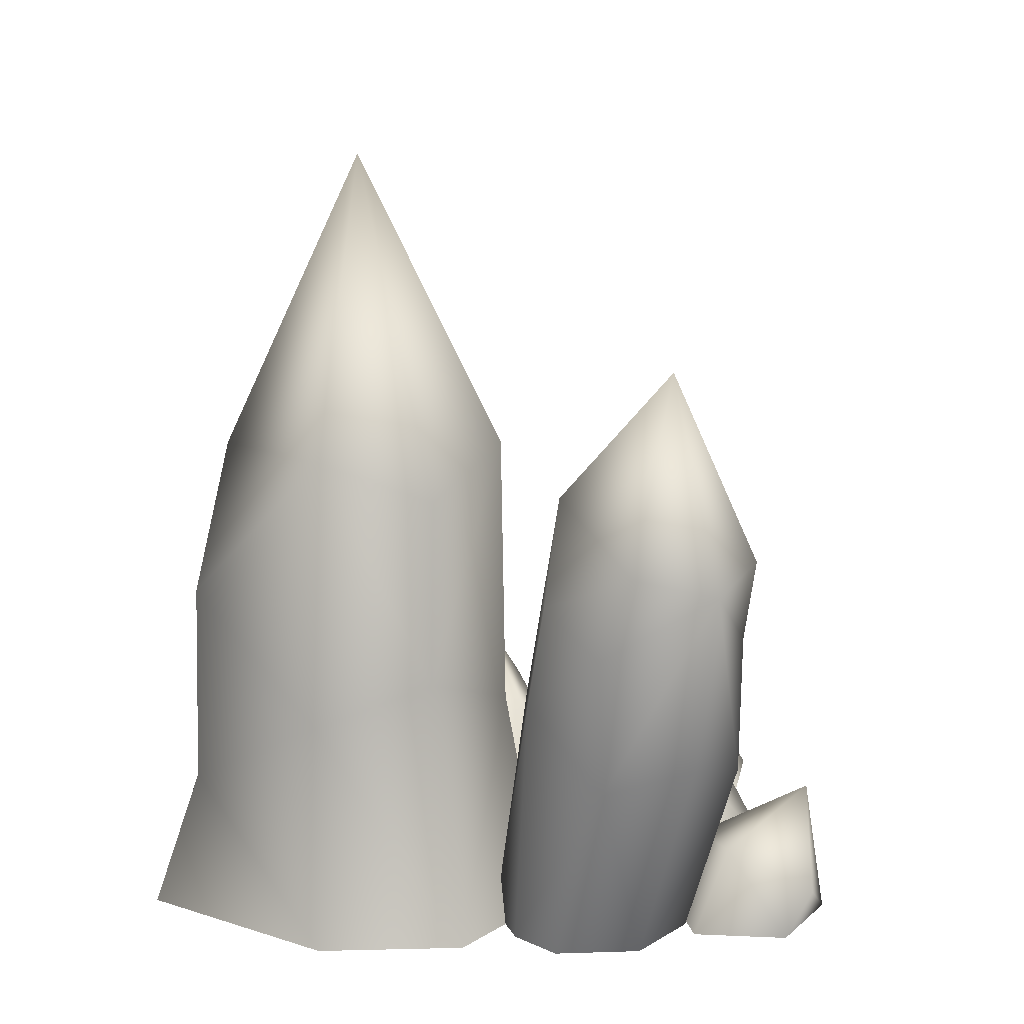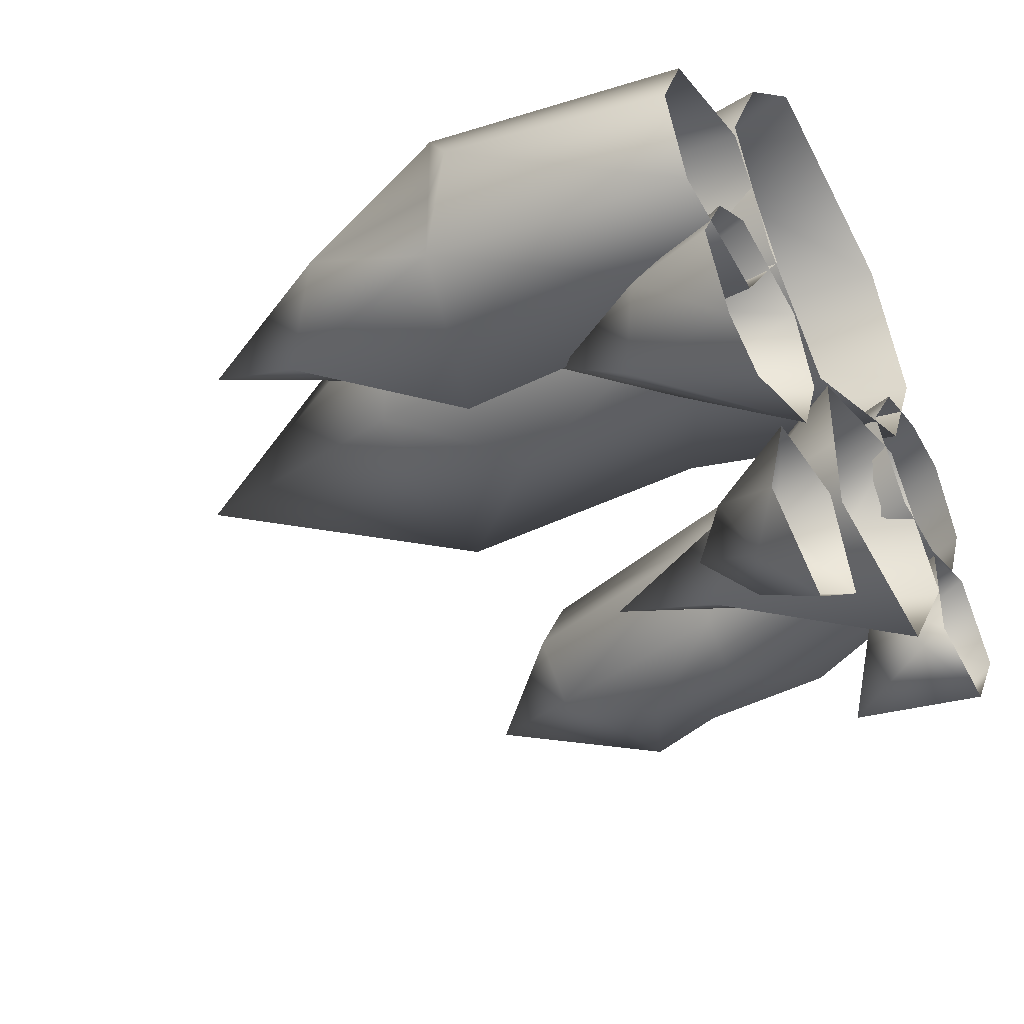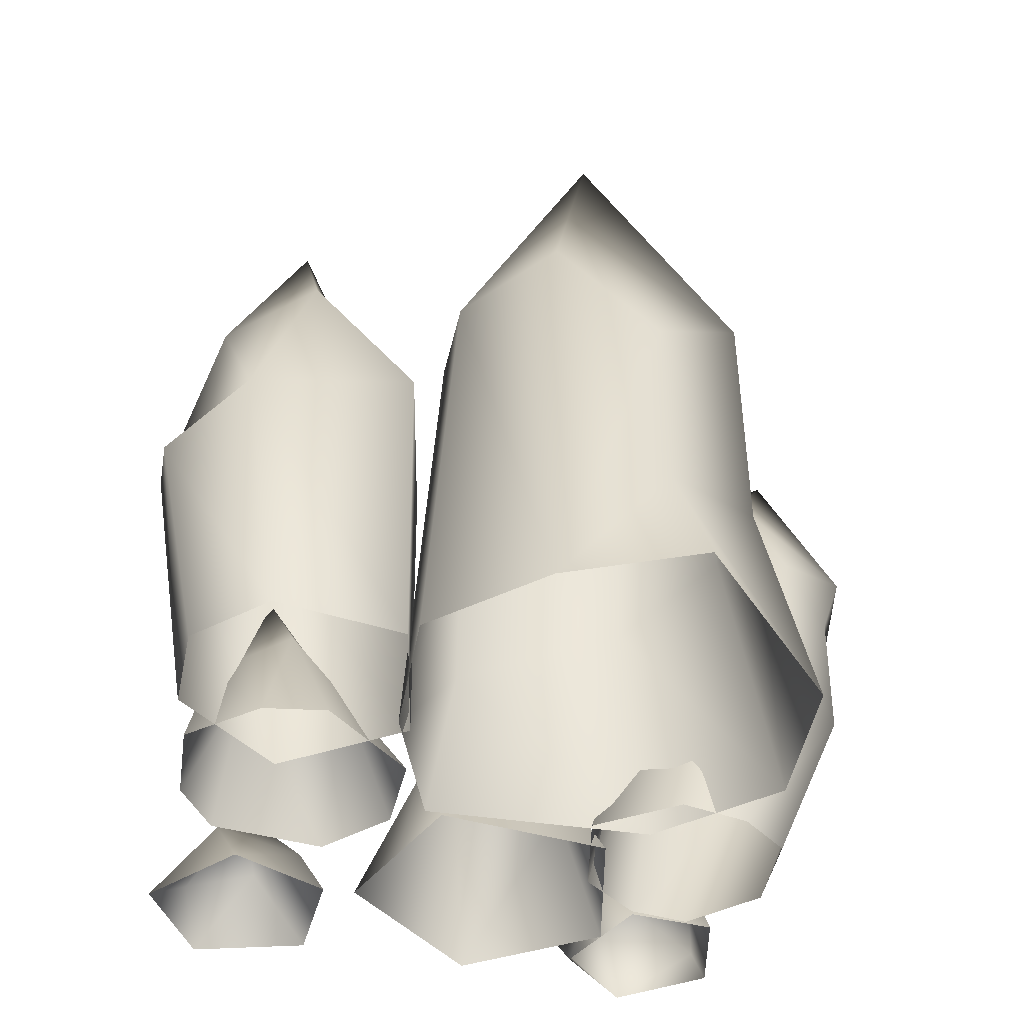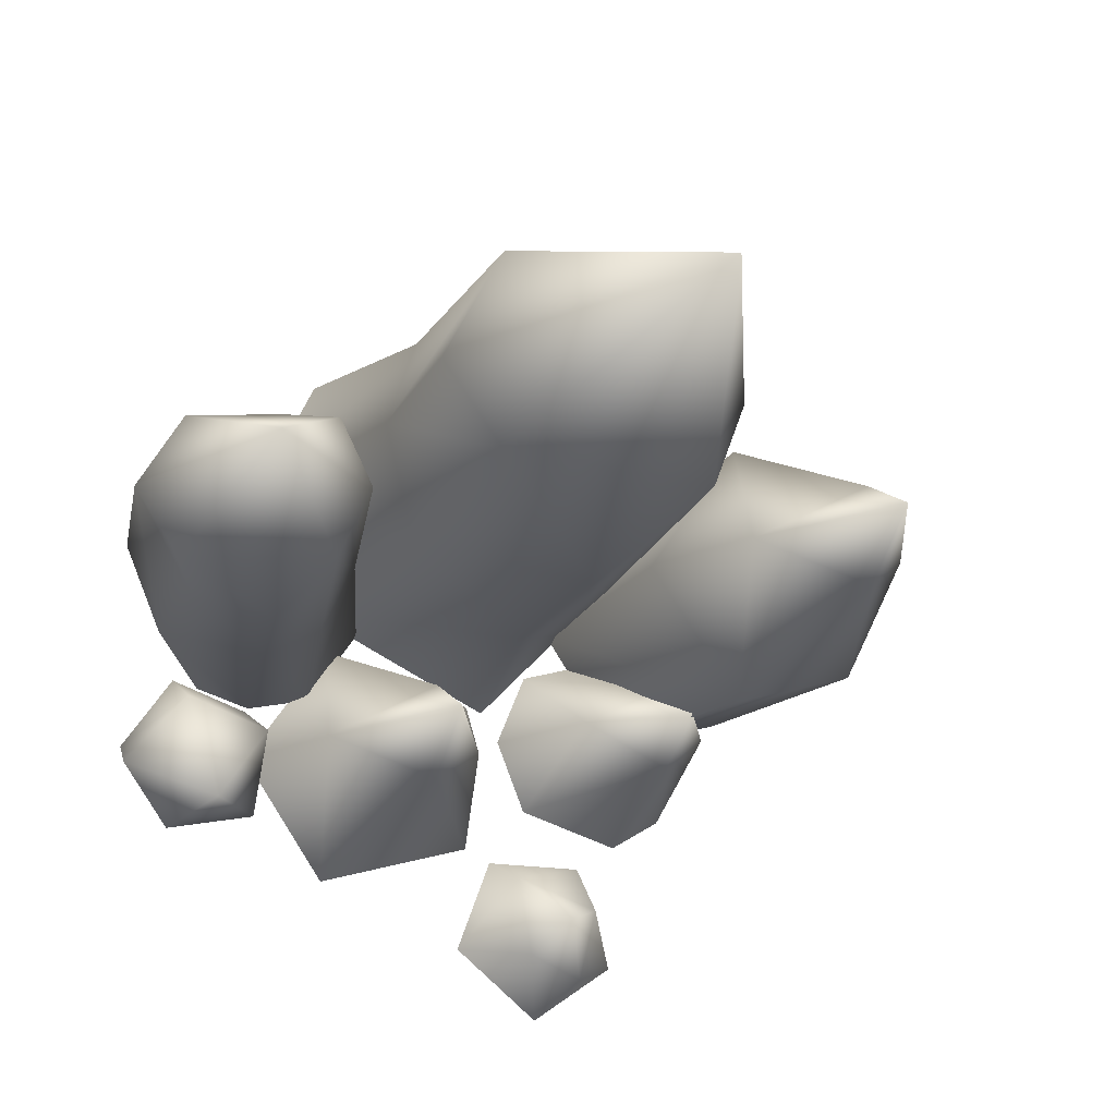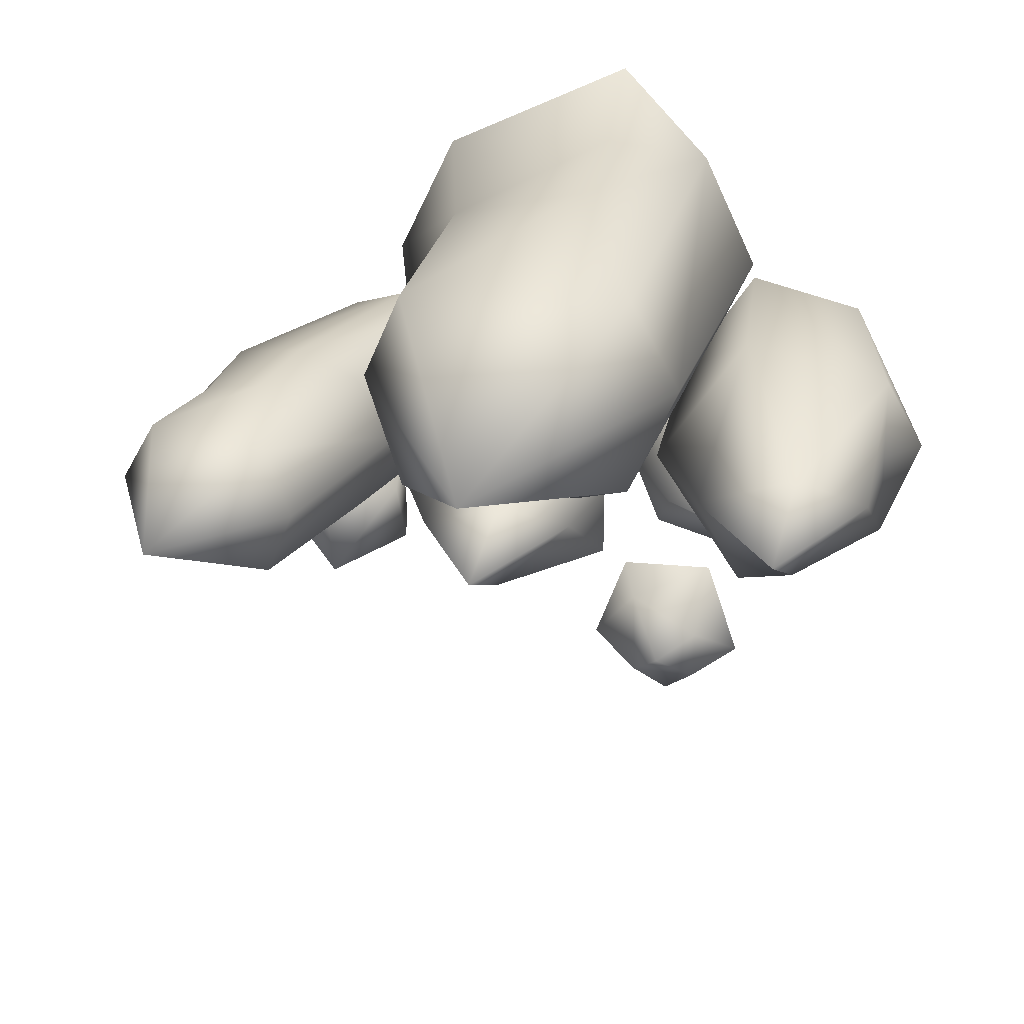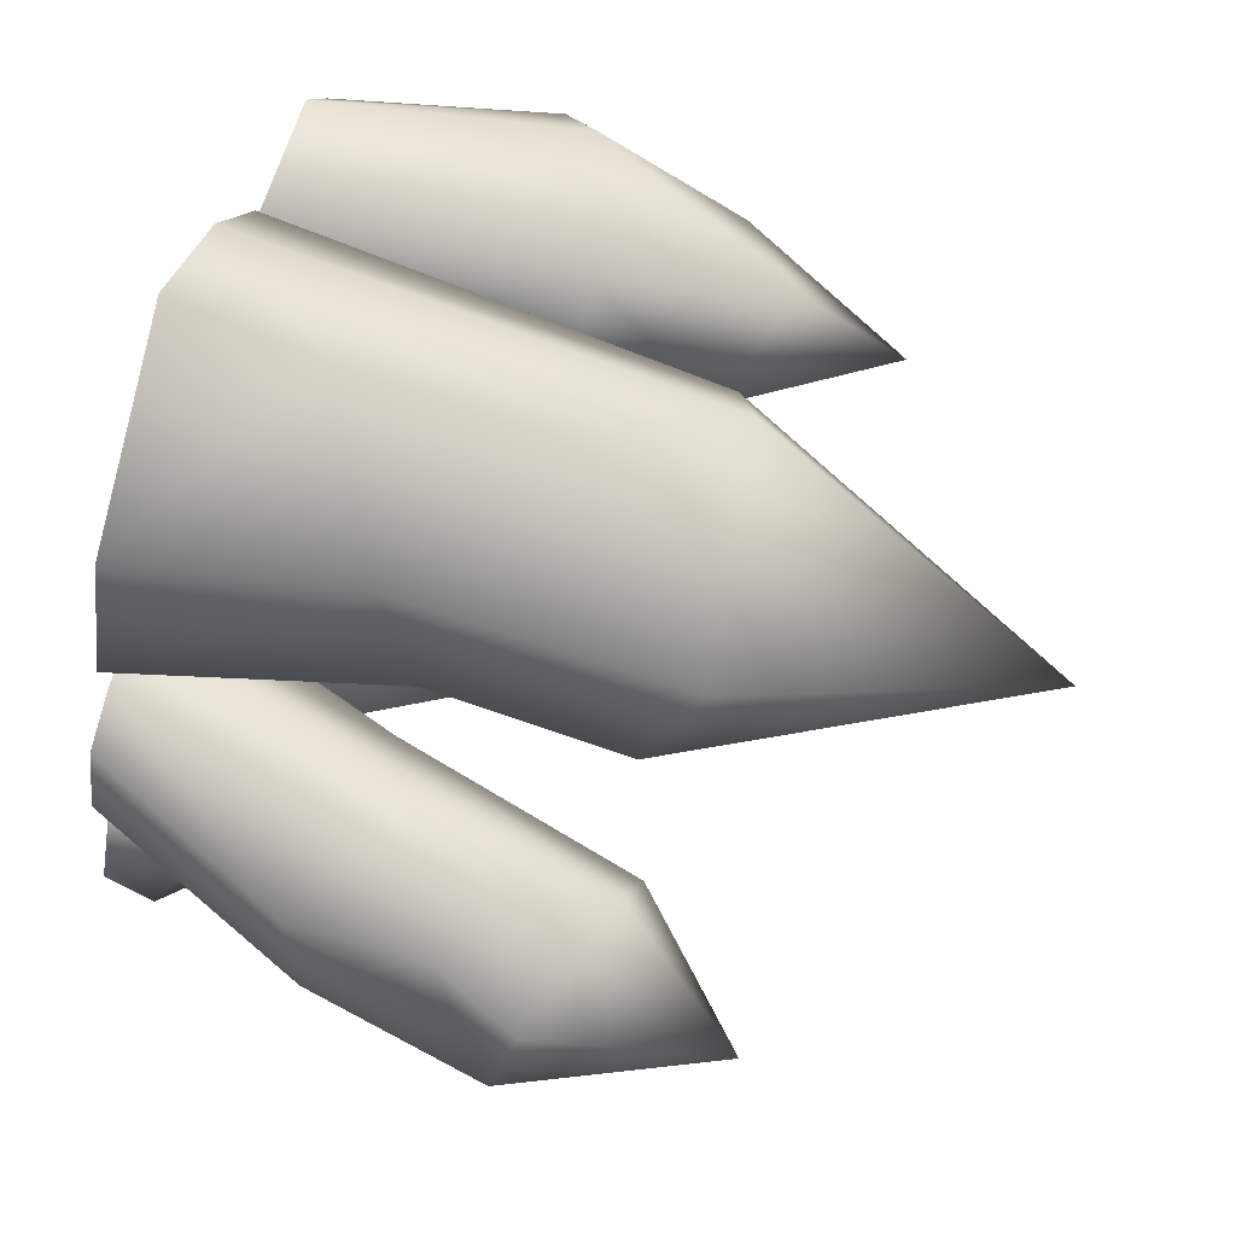
<metadata>
{"format":"obj","ext":"obj","renderer":"f3d","projection":"perspective","resolution":1024,"background":"white","views":[{"elev":14.0,"azim":61.2,"up":"+Y"},{"elev":-43.5,"azim":-59.4,"up":"+Z"},{"elev":-43.6,"azim":-35.0,"up":"+Y"},{"elev":-17.8,"azim":158.3,"up":"+Z"},{"elev":23.1,"azim":-169.9,"up":"+Z"},{"elev":77.8,"azim":106.7,"up":"+Z"}]}
</metadata>
<code>
g fcbg_common_crystal_21
v 2.661 0.8842 -3.485
v 2.753 0.02138 -3.044
v 2.693 0.02138 -4.298
v 2.661 0.3046 -4.488
v 3.724 0.02138 -4.667
v 3.459 1.576 -4.553
v 3.763 1.063 -3.174
v 2.753 0.02138 -3.044
v 3.722 0.02138 -2.718
v 4.367 0.02138 -3.656
v 4.445 0.5944 -3.987
v -1.157 0.02138 -4.06
v -0.7787 0.02138 -3.131
v -1.472 1.484 -3.131
v -2.573 1.585 -3.685
v -2.459 0.02138 -4.454
v -3.105 0.02138 -4.057
v -2.576 2.444 -3.131
v -3.305 1.102 -3.131
v -3.581 0.02138 -3.131
v -3.105 0.02138 -2.206
v -2.573 1.585 -2.578
v -2.459 0.02138 -1.809
v -1.472 1.484 -3.131
v -1.157 0.02138 -2.203
v -0.7787 0.02138 -3.131
v 1.657 0.02138 -5.21
v 2.721 0.02138 -3.669
v 2.08 1.641 -3.669
v 0.8727 2.289 -4.27
v -0.3306 0.02138 -4.631
v 1.028 3.658 -3.669
v -0.01419 1.396 -3.669
v -0.3306 0.02138 -3.669
v -0.3306 0.02138 -2.706
v 0.8727 2.289 -3.067
v 2.08 1.641 -3.669
v 1.657 0.02138 -2.128
v 2.721 0.02138 -3.669
v -2.662 3.652 0.06617
v -1.518 3.577 -1.598
v -1.501 0.03391 -1.598
v -2.216 5.099 -1.598
v -2.451 0.02138 -0.1976
v -3.495 5.7 -0.9603
v -3.33 6.971 -1.598
v -4.497 3.121 -0.5581
v -3.949 0.02138 -0.5776
v -4.365 4.871 -1.598
v -4.974 2.602 -1.598
v -4.393 0.02138 -1.598
v -3.949 0.02138 -2.618
v -4.497 3.121 -1.598
v -4.497 3.121 -2.638
v -2.451 0.02138 -2.998
v -3.495 5.7 -2.236
v -2.216 5.099 -1.598
v -2.662 3.652 -3.262
v -1.501 0.03391 -1.598
v -1.518 3.577 -1.598
v 4.495 2.427 -0.9108
v 5.001 2.719 -1.853
v 3.83 0.02138 -1.853
v 3.399 0.02138 -0.9108
v 2.71 0.02138 -0.728
v 5.429 4.918 -1.853
v 3.404 3.281 -0.5147
v 1.89 0.02138 -0.8983
v 4.463 4.052 -0.8542
v 4.931 5.118 -1.01
v 4.404 7.335 -1.853
v 3.639 4.512 -0.5975
v 2.679 3.192 -0.9108
v 2.179 2.874 -1.853
v 1.252 0.02138 -1.853
v 1.89 0.02138 -2.807
v 3.274 5.722 -1.01
v 2.908 5.855 -1.853
v 3.274 5.722 -2.695
v 2.679 3.192 -2.794
v 4.931 5.118 -2.695
v 5.429 4.918 -1.853
v 3.404 3.281 -3.19
v 2.709 0.02138 -2.996
v 3.639 4.512 -3.108
v 4.463 4.052 -2.851
v 4.495 2.427 -2.794
v 3.399 0.02138 -2.794
v 5.001 2.719 -1.853
v 3.83 0.02138 -1.853
v 1.365 2.679 1.329
v 1.905 3.175 -4.768e-06
v 2.698 0.02138 -4.768e-06
v 1.932 0.02138 1.597
v 1.404 6.014 1.242
v 1.986 5.501 -4.768e-06
v 4.768e-06 9.509 -4.768e-06
v -0.5349 1.63 2.135
v -0.5349 0.02138 2.751
v -1.71 0.02138 1.522
v -0.5349 4.07 2.082
v -1.404 5.736 1.242
v -1.986 5.392 -4.768e-06
v -2.426 0.02138 -4.768e-06
v -1.71 0.02138 -1.522
v -1.404 5.736 -1.242
v 1.404 6.014 -1.242
v 1.986 5.501 -4.768e-06
v 1.905 3.175 -4.768e-06
v -0.5349 4.07 -2.082
v 1.365 2.679 -1.329
v 2.698 0.02138 -4.768e-06
v 1.932 0.02138 -1.597
v -0.5349 1.63 -2.135
v -0.5349 0.02138 -2.751
v -0.6754 0.02138 -4.795
v -1.932 0.02138 -4.788
v -0.8764 0.6238 -5.082
v -0.2388 0.02138 -5.973
v -1.842 0.8974 -5.505
v -2.382 0.02138 -6.106
v -0.9435 0.8974 -6.134
v -1.324 0.02138 -6.847
v -1.772 0.5202 -6.361
v -1.329 1.405 -5.728
g fcbg_common_crystal_21_0
f 3 2 1
f 4 3 1
f 4 5 3
f 1 6 4
f 6 5 4
f 7 6 1
f 1 8 7
f 8 9 7
f 7 9 10
f 5 6 11
f 11 10 5
f 11 6 7
f 11 7 10
f 14 13 12
f 12 15 14
f 12 16 15
f 16 17 15
f 18 14 15
f 15 17 19
f 15 19 18
f 17 20 19
f 20 21 19
f 19 22 18
f 21 22 19
f 21 23 22
f 24 18 22
f 23 25 22
f 22 25 24
f 24 25 26
f 29 28 27
f 27 30 29
f 30 27 31
f 30 32 29
f 30 31 33
f 33 32 30
f 31 34 33
f 34 35 33
f 32 33 36
f 35 36 33
f 32 36 37
f 38 36 35
f 36 38 37
f 39 37 38
f 42 41 40
f 43 40 41
f 44 42 40
f 45 40 43
f 46 45 43
f 44 40 47
f 40 45 47
f 48 44 47
f 46 49 45
f 45 49 47
f 48 47 50
f 51 48 50
f 52 51 50
f 53 50 47
f 49 53 47
f 54 52 50
f 50 53 54
f 53 49 54
f 55 52 54
f 49 46 56
f 49 56 54
f 56 46 57
f 58 55 54
f 56 58 54
f 58 56 57
f 59 55 58
f 58 57 60
f 60 59 58
f 63 62 61
f 61 64 63
f 65 64 61
f 62 66 61
f 67 65 61
f 67 68 65
f 66 69 61
f 61 69 67
f 70 69 66
f 66 71 70
f 67 69 72
f 69 70 72
f 73 68 67
f 67 72 73
f 68 73 74
f 75 68 74
f 76 75 74
f 72 70 77
f 72 77 73
f 71 77 70
f 73 77 74
f 78 77 71
f 77 78 74
f 79 78 71
f 74 78 79
f 80 76 74
f 80 74 79
f 79 71 81
f 71 82 81
f 83 76 80
f 83 84 76
f 80 79 85
f 81 85 79
f 83 80 85
f 81 86 85
f 86 81 82
f 86 83 85
f 83 87 84
f 86 87 83
f 86 82 87
f 87 88 84
f 82 89 87
f 87 90 88
f 89 90 87
f 93 92 91
f 94 93 91
f 95 91 92
f 96 95 92
f 97 95 96
f 98 94 91
f 98 99 94
f 100 99 98
f 101 98 91
f 95 101 91
f 98 101 100
f 101 95 102
f 102 100 101
f 97 102 95
f 102 103 100
f 97 103 102
f 103 104 100
f 105 104 103
f 103 97 106
f 106 105 103
f 106 97 107
f 107 97 108
f 108 109 107
f 110 105 106
f 107 110 106
f 109 111 107
f 107 111 110
f 111 109 112
f 113 111 112
f 110 114 105
f 111 114 110
f 113 114 111
f 115 105 114
f 114 113 115
f 118 117 116
f 118 116 119
f 120 117 118
f 120 121 117
f 119 122 118
f 122 119 123
f 124 123 121
f 124 121 120
f 122 123 124
f 125 120 118
f 125 124 120
f 124 125 122
f 122 125 118

</code>
